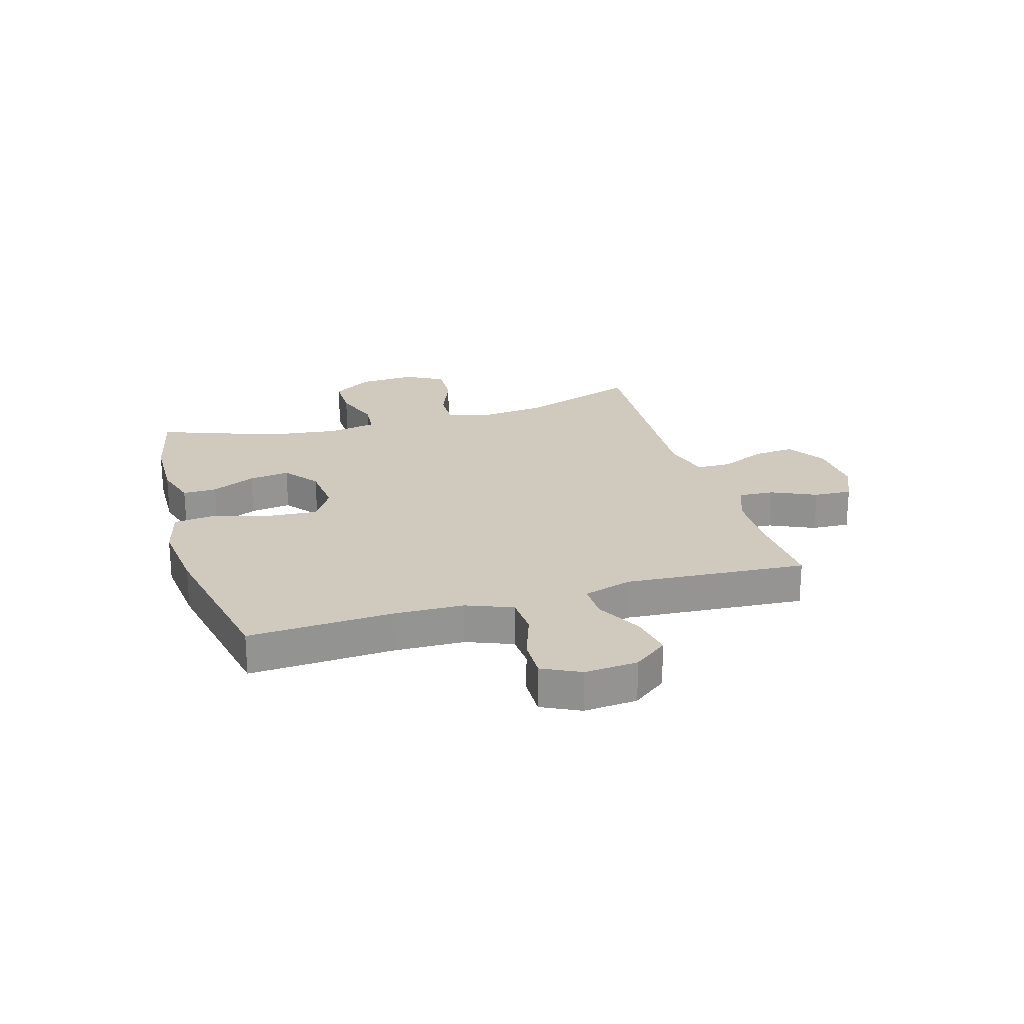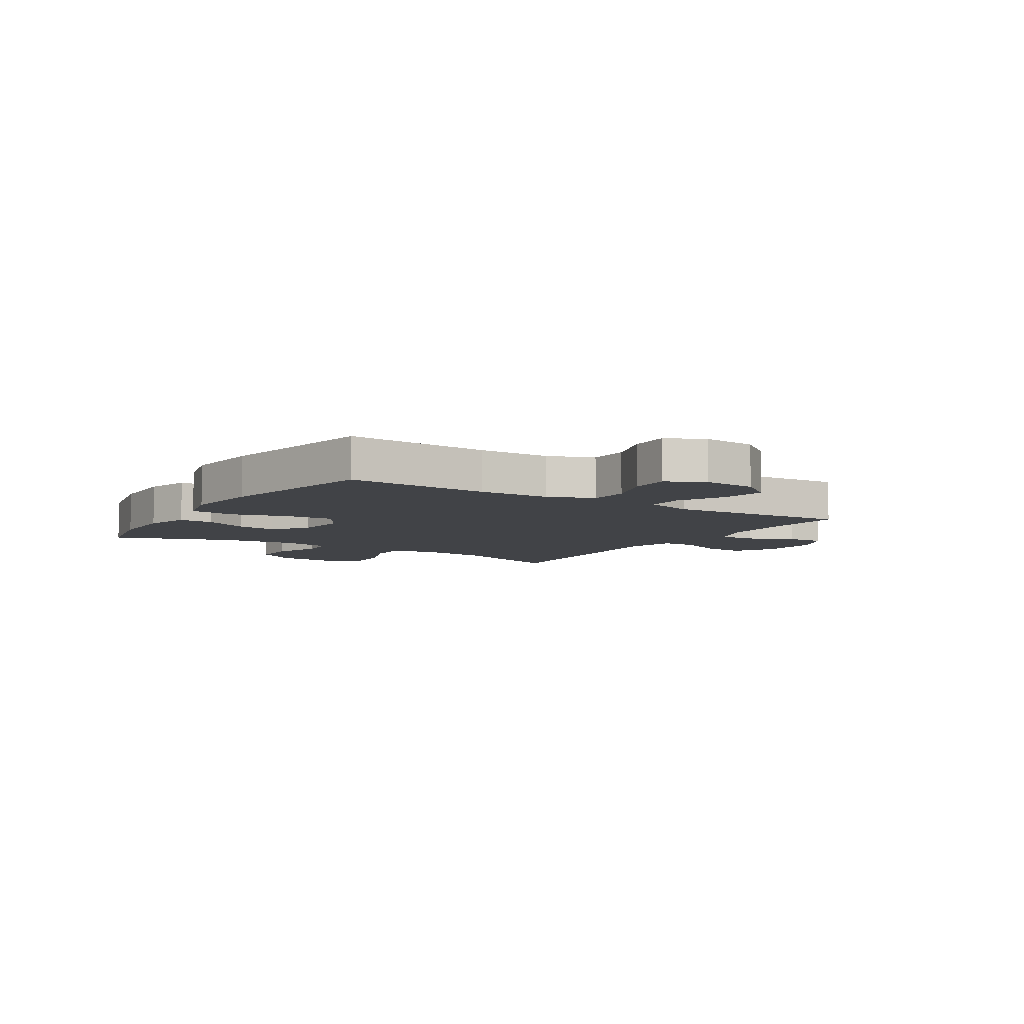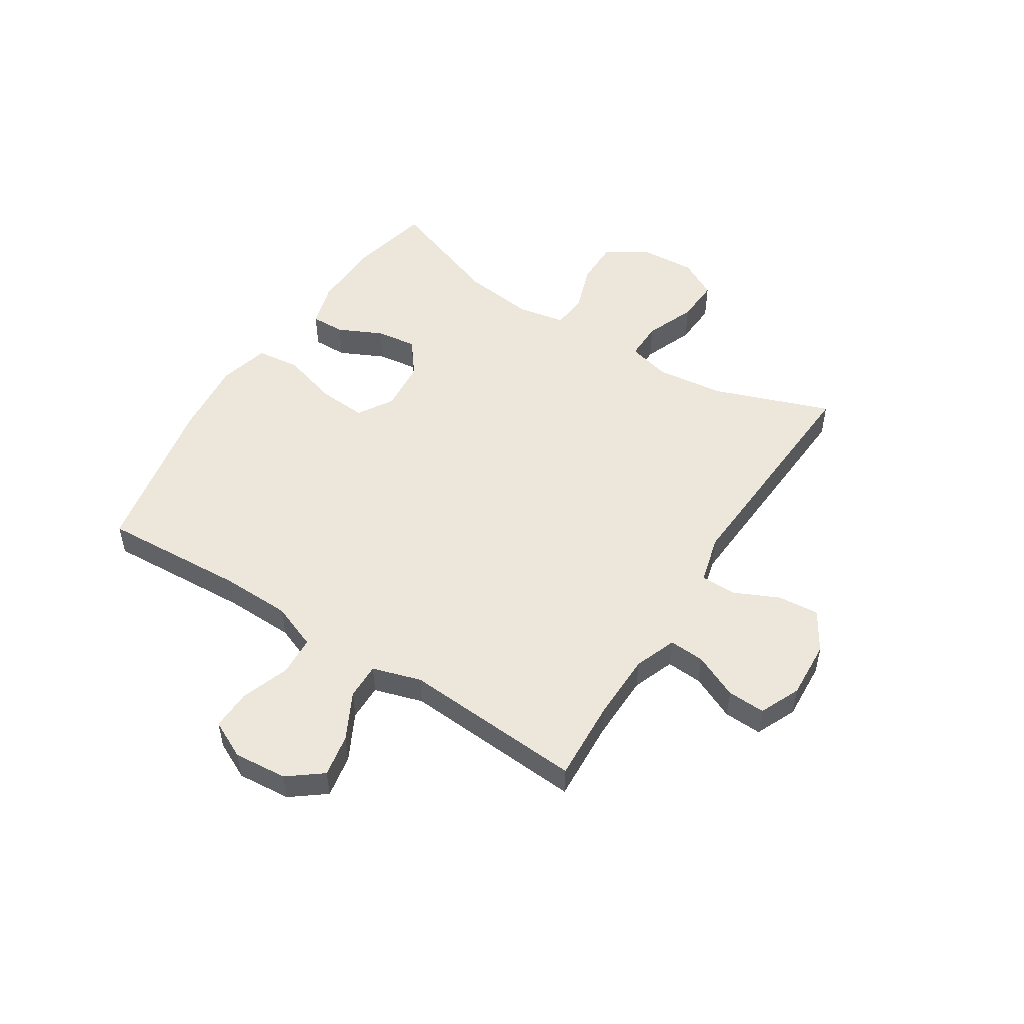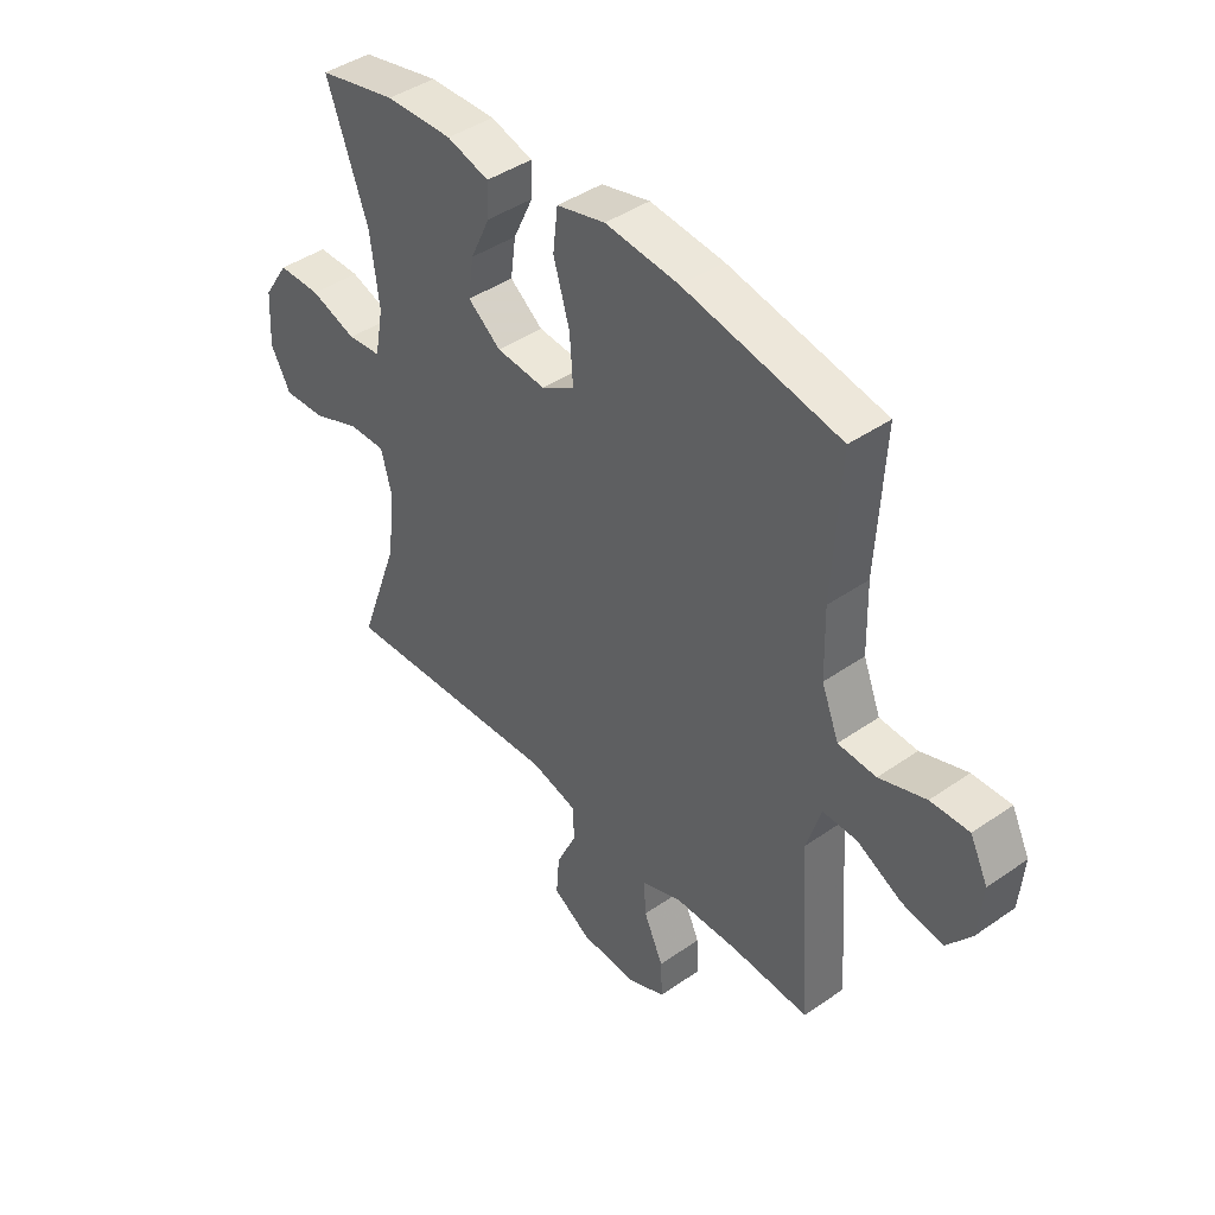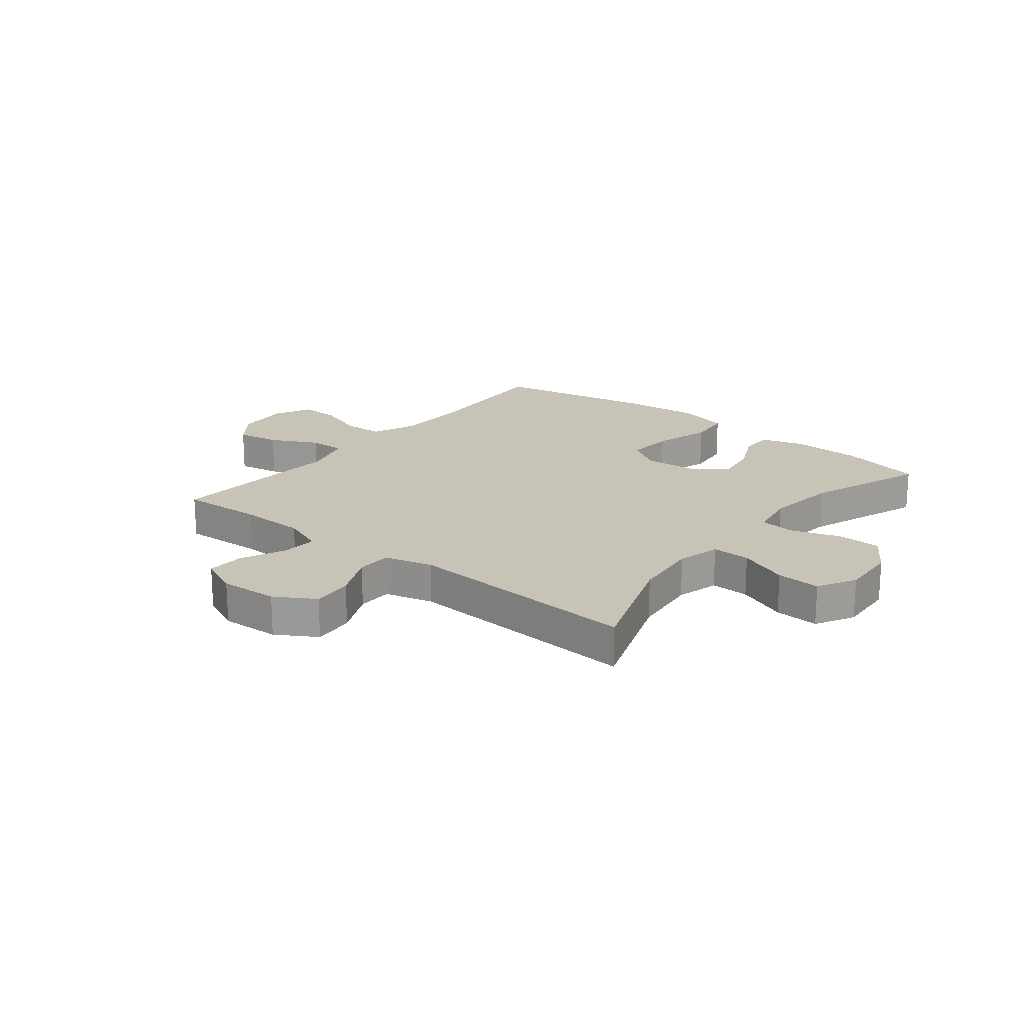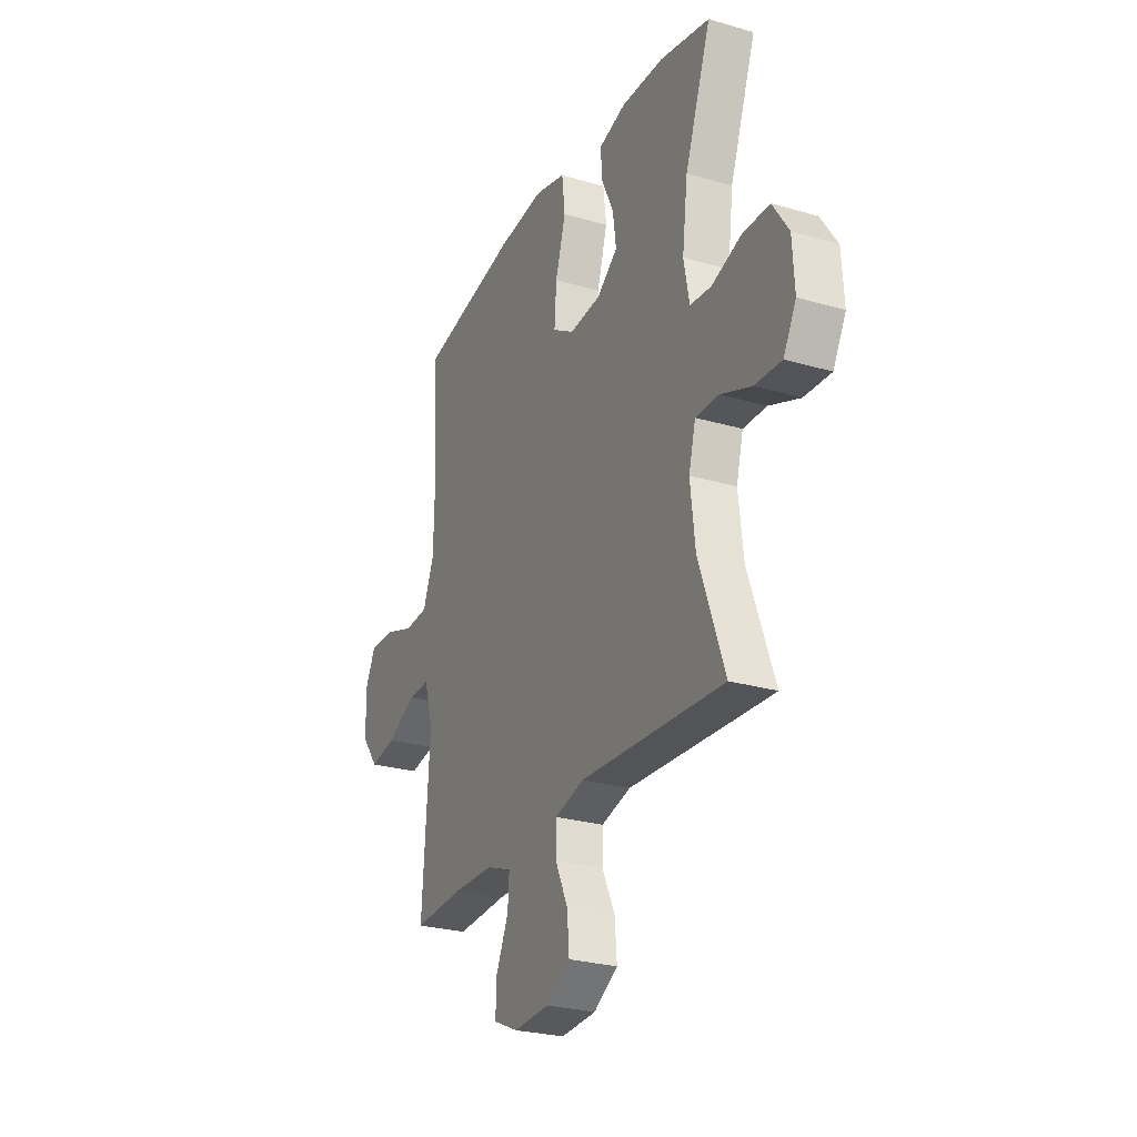
<metadata>
{"format":"obj","ext":"obj","renderer":"f3d","projection":"perspective","resolution":1024,"background":"white","views":[{"elev":22.9,"azim":73.6,"up":"+Y"},{"elev":-7.0,"azim":57.6,"up":"+Y"},{"elev":51.3,"azim":122.5,"up":"+Y"},{"elev":42.7,"azim":50.3,"up":"+Z"},{"elev":19.8,"azim":-141.2,"up":"+Y"},{"elev":-26.5,"azim":-114.7,"up":"+Z"}]}
</metadata>
<code>
v -0.5 0.07 -0.5
v -0.425 0.07 -0.293
v -0.411 0.07 -0.173
v -0.431 0.07 -0.097
v -0.499 0.07 -0.098
v -0.588 0.07 -0.133
v -0.666 0.07 -0.137
v -0.703 0.07 -0.069
v -0.697 0.07 0.031
v -0.65 0.07 0.102
v -0.571 0.07 0.102
v -0.486 0.07 0.073
v -0.424 0.07 0.079
v -0.408 0.07 0.164
v -0.424 0.07 0.291
v -0.5 0.07 0.5
v -0.355 0.07 0.532
v -0.231 0.07 0.535
v -0.153 0.07 0.512
v -0.154 0.07 0.452
v -0.191 0.07 0.374
v -0.201 0.07 0.302
v -0.14 0.07 0.255
v -0.049 0.07 0.247
v 0.013 0.07 0.285
v 0.007 0.07 0.37
v -0.023 0.07 0.471
v -0.014 0.07 0.548
v 0.076 0.07 0.571
v 0.212 0.07 0.557
v 0.5 0.07 0.5
v 0.486 0.07 0.246
v 0.489 0.07 0.122
v 0.521 0.07 0.041
v 0.591 0.07 0.037
v 0.677 0.07 0.067
v 0.748 0.07 0.069
v 0.781 0.07 0.002
v 0.773 0.07 -0.092
v 0.727 0.07 -0.152
v 0.651 0.07 -0.138
v 0.568 0.07 -0.095
v 0.504 0.07 -0.094
v 0.478 0.07 -0.18
v 0.5 0.07 -0.5
v 0.355 0.07 -0.492
v 0.237 0.07 -0.494
v 0.163 0.07 -0.522
v 0.167 0.07 -0.585
v 0.203 0.07 -0.664
v 0.206 0.07 -0.731
v 0.134 0.07 -0.763
v 0.031 0.07 -0.757
v -0.039 0.07 -0.714
v -0.033 0.07 -0.641
v 0.004 0.07 -0.561
v 0.003 0.07 -0.499
v -0.083 0.07 -0.476
v -0.5 0 -0.5
v -0.425 0 -0.293
v -0.411 0 -0.173
v -0.431 0 -0.097
v -0.499 0 -0.098
v -0.588 0 -0.133
v -0.666 0 -0.137
v -0.703 0 -0.069
v -0.697 0 0.031
v -0.65 0 0.102
v -0.571 0 0.102
v -0.486 0 0.073
v -0.424 0 0.079
v -0.408 0 0.164
v -0.424 0 0.291
v -0.5 0 0.5
v -0.355 0 0.532
v -0.231 0 0.535
v -0.153 0 0.512
v -0.154 0 0.452
v -0.191 0 0.374
v -0.201 0 0.302
v -0.14 0 0.255
v -0.049 0 0.247
v 0.013 0 0.285
v 0.007 0 0.37
v -0.023 0 0.471
v -0.014 0 0.548
v 0.076 0 0.571
v 0.212 0 0.557
v 0.5 0 0.5
v 0.486 0 0.246
v 0.489 0 0.122
v 0.521 0 0.041
v 0.591 0 0.037
v 0.677 0 0.067
v 0.748 0 0.069
v 0.781 0 0.002
v 0.773 0 -0.092
v 0.727 0 -0.152
v 0.651 0 -0.138
v 0.568 0 -0.095
v 0.504 0 -0.094
v 0.478 0 -0.18
v 0.5 0 -0.5
v 0.355 0 -0.492
v 0.237 0 -0.494
v 0.163 0 -0.522
v 0.167 0 -0.585
v 0.203 0 -0.664
v 0.206 0 -0.731
v 0.134 0 -0.763
v 0.031 0 -0.757
v -0.039 0 -0.714
v -0.033 0 -0.641
v 0.004 0 -0.561
v 0.003 0 -0.499
v -0.083 0 -0.476
f 53 54 55 56
f 53 56 57
f 52 53 57
f 49 50 51 52
f 48 49 52 57
f 47 48 57 58
f 44 45 46
f 43 44 46 47
f 39 40 41 42
f 39 42 43
f 38 39 43
f 35 36 37 38
f 34 35 38 43
f 33 34 43 47
f 29 30 31 32
f 26 27 28 29
f 25 26 29 32
f 24 25 32 33
f 18 19 20 21
f 18 21 22
f 15 16 17 18
f 14 15 18 22
f 13 14 22 23
f 9 10 11 12
f 9 12 13
f 8 9 13
f 5 6 7 8
f 4 5 8 13
f 3 4 13 23
f 58 1 2
f 24 33 47 58
f 23 24 58
f 2 3 23 58
f 114 113 112 111
f 115 114 111
f 115 111 110
f 110 109 108 107
f 115 110 107 106
f 116 115 106 105
f 104 103 102
f 105 104 102 101
f 100 99 98 97
f 101 100 97
f 101 97 96
f 96 95 94 93
f 101 96 93 92
f 105 101 92 91
f 90 89 88 87
f 87 86 85 84
f 90 87 84 83
f 91 90 83 82
f 79 78 77 76
f 80 79 76
f 76 75 74 73
f 80 76 73 72
f 81 80 72 71
f 70 69 68 67
f 71 70 67
f 71 67 66
f 66 65 64 63
f 71 66 63 62
f 81 71 62 61
f 60 59 116
f 116 105 91 82
f 116 82 81
f 116 81 61 60
f 1 59 60 2
f 2 60 61 3
f 3 61 62 4
f 4 62 63 5
f 5 63 64 6
f 6 64 65 7
f 7 65 66 8
f 8 66 67 9
f 9 67 68 10
f 10 68 69 11
f 11 69 70 12
f 12 70 71 13
f 13 71 72 14
f 14 72 73 15
f 15 73 74 16
f 16 74 75 17
f 17 75 76 18
f 18 76 77 19
f 19 77 78 20
f 20 78 79 21
f 21 79 80 22
f 22 80 81 23
f 23 81 82 24
f 24 82 83 25
f 25 83 84 26
f 26 84 85 27
f 27 85 86 28
f 28 86 87 29
f 29 87 88 30
f 30 88 89 31
f 31 89 90 32
f 32 90 91 33
f 33 91 92 34
f 34 92 93 35
f 35 93 94 36
f 36 94 95 37
f 37 95 96 38
f 38 96 97 39
f 39 97 98 40
f 40 98 99 41
f 41 99 100 42
f 42 100 101 43
f 43 101 102 44
f 44 102 103 45
f 45 103 104 46
f 46 104 105 47
f 47 105 106 48
f 48 106 107 49
f 49 107 108 50
f 50 108 109 51
f 51 109 110 52
f 52 110 111 53
f 53 111 112 54
f 54 112 113 55
f 55 113 114 56
f 56 114 115 57
f 57 115 116 58
f 58 116 59 1

</code>
